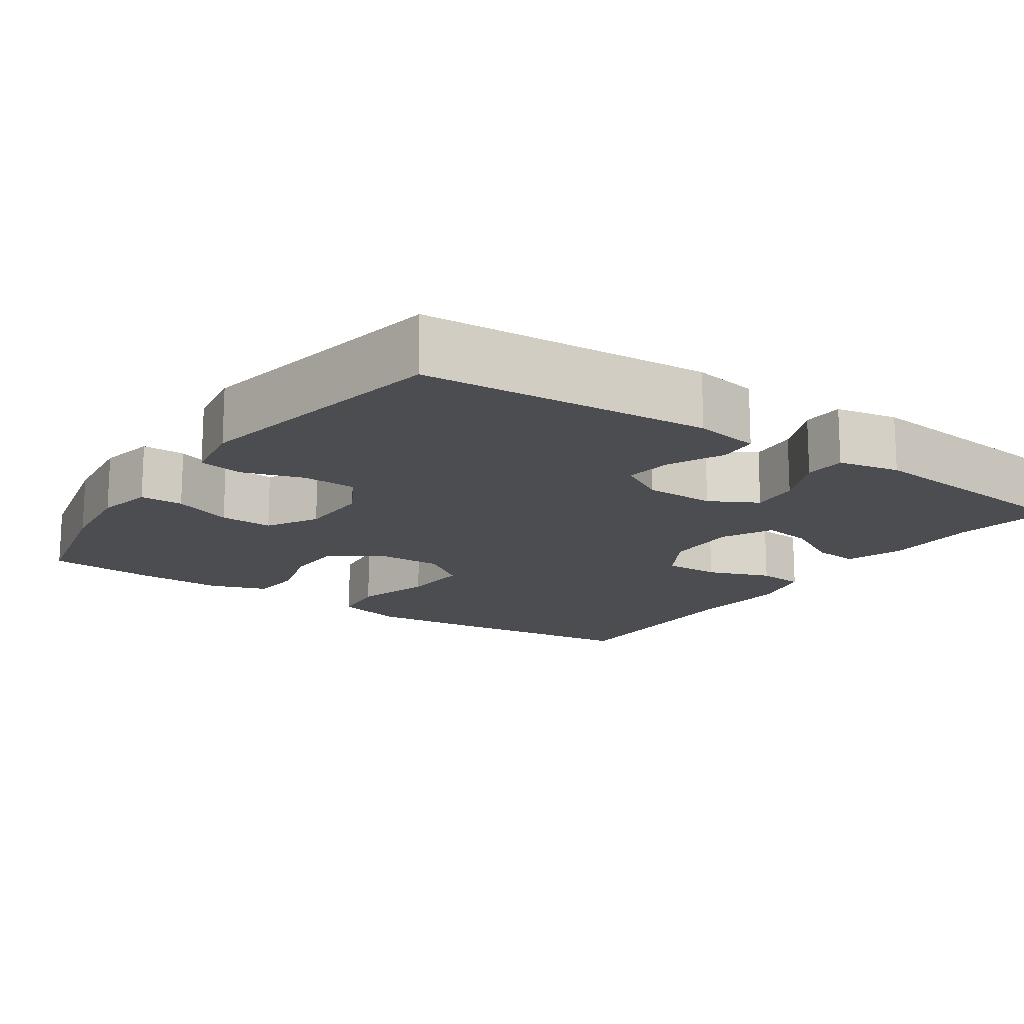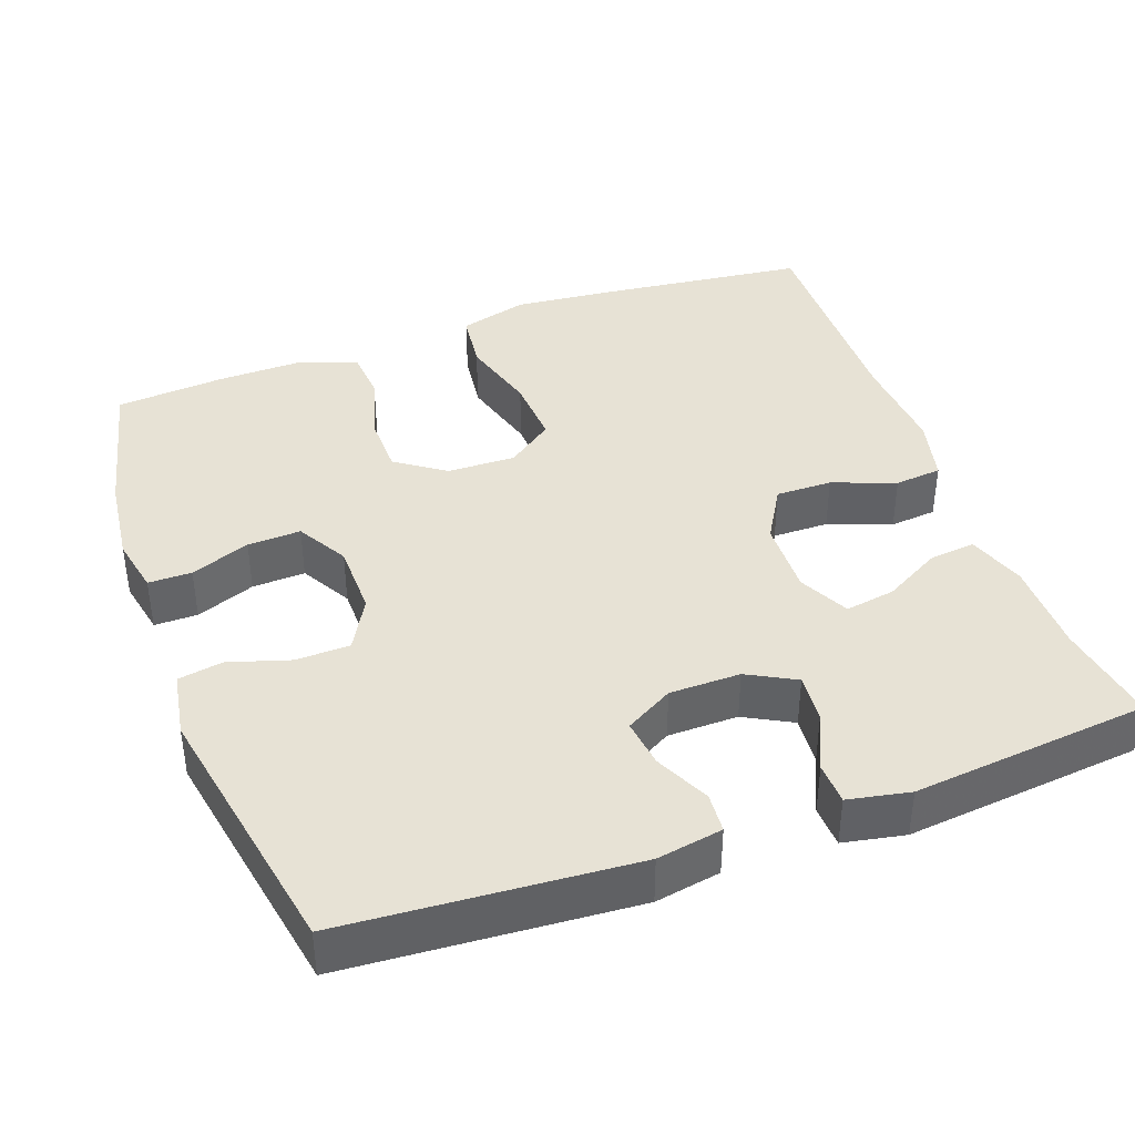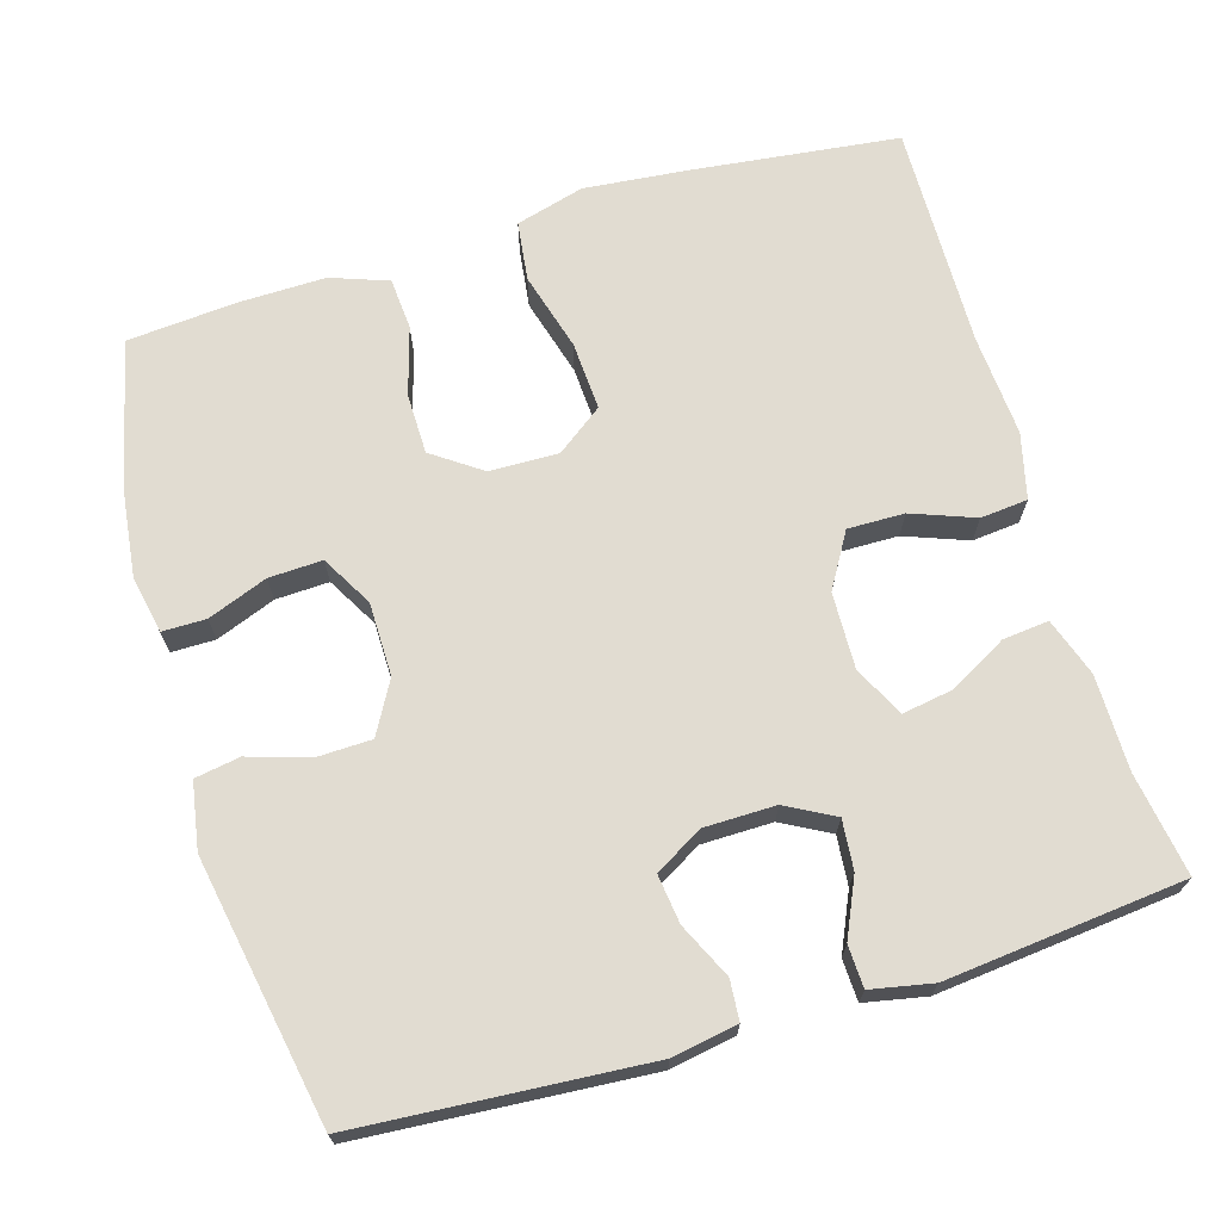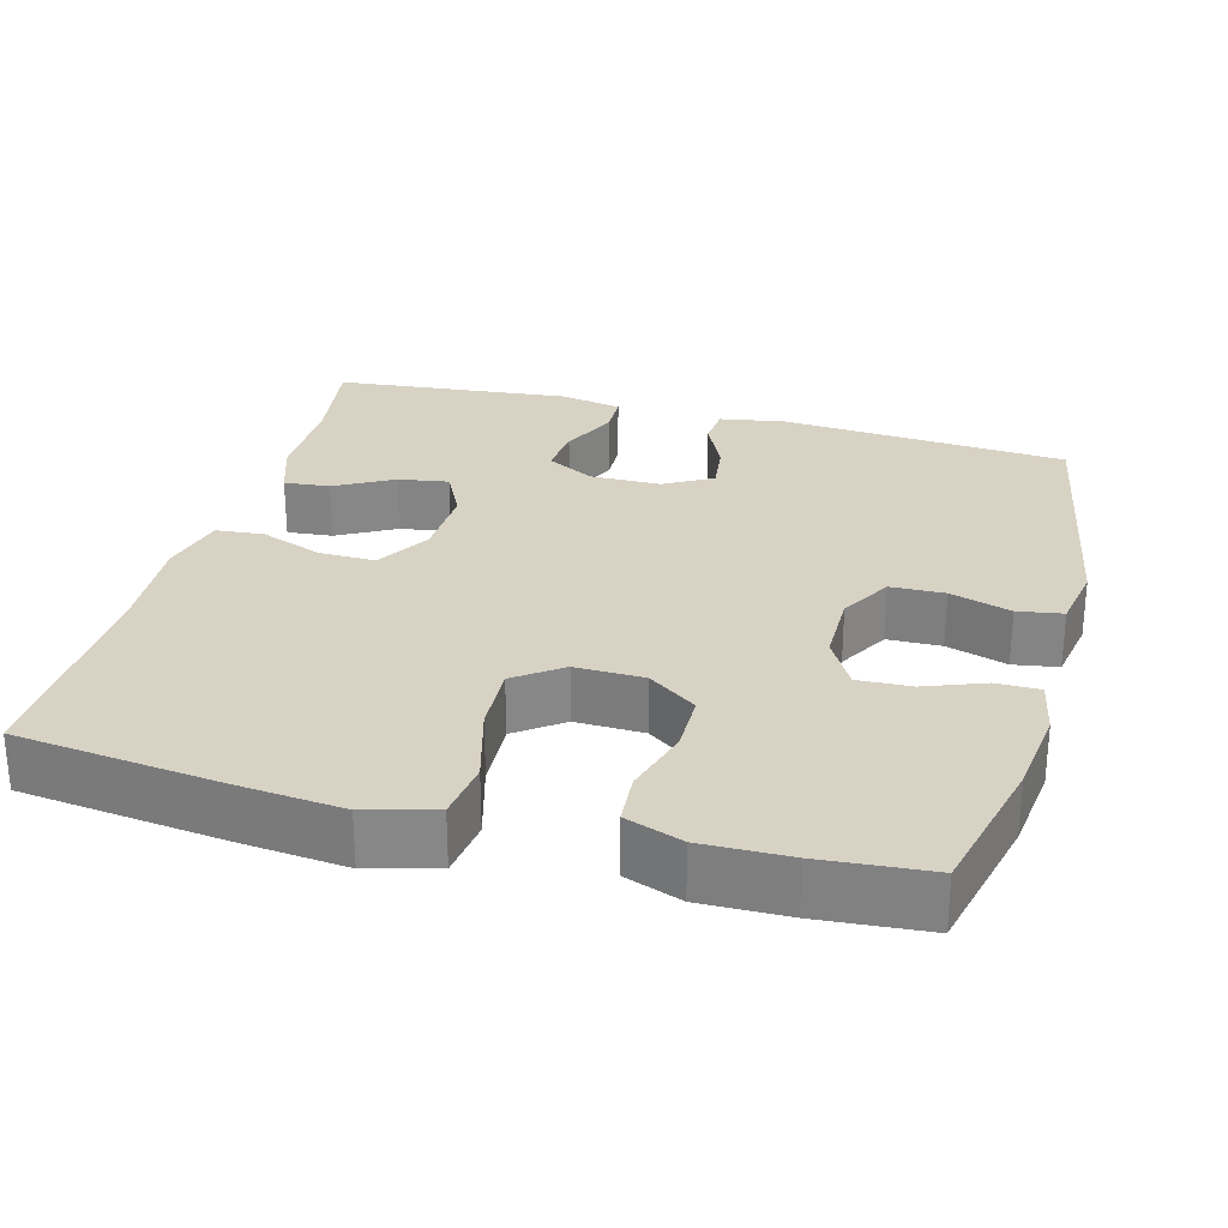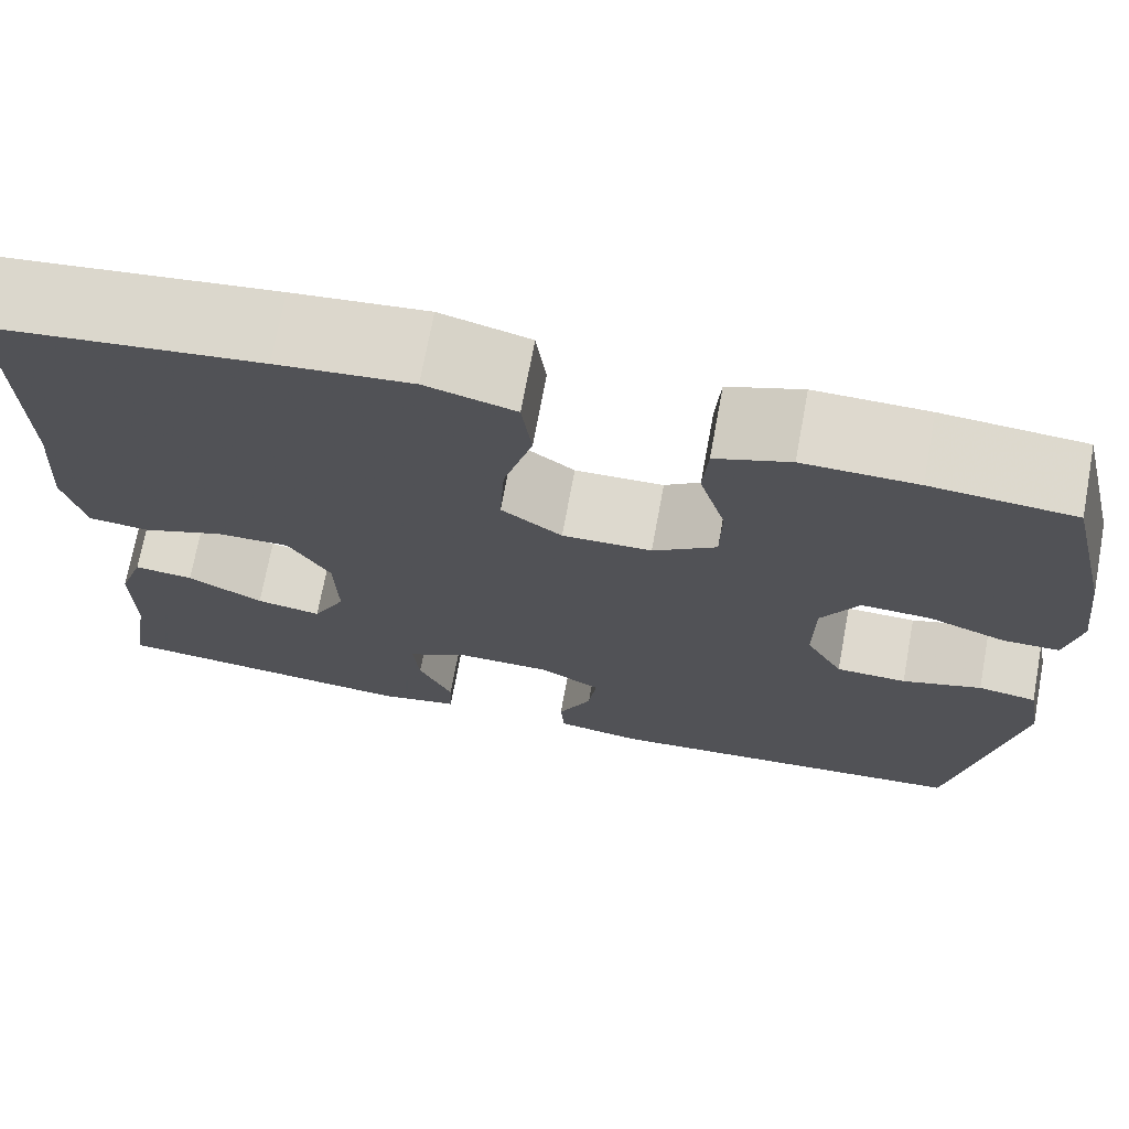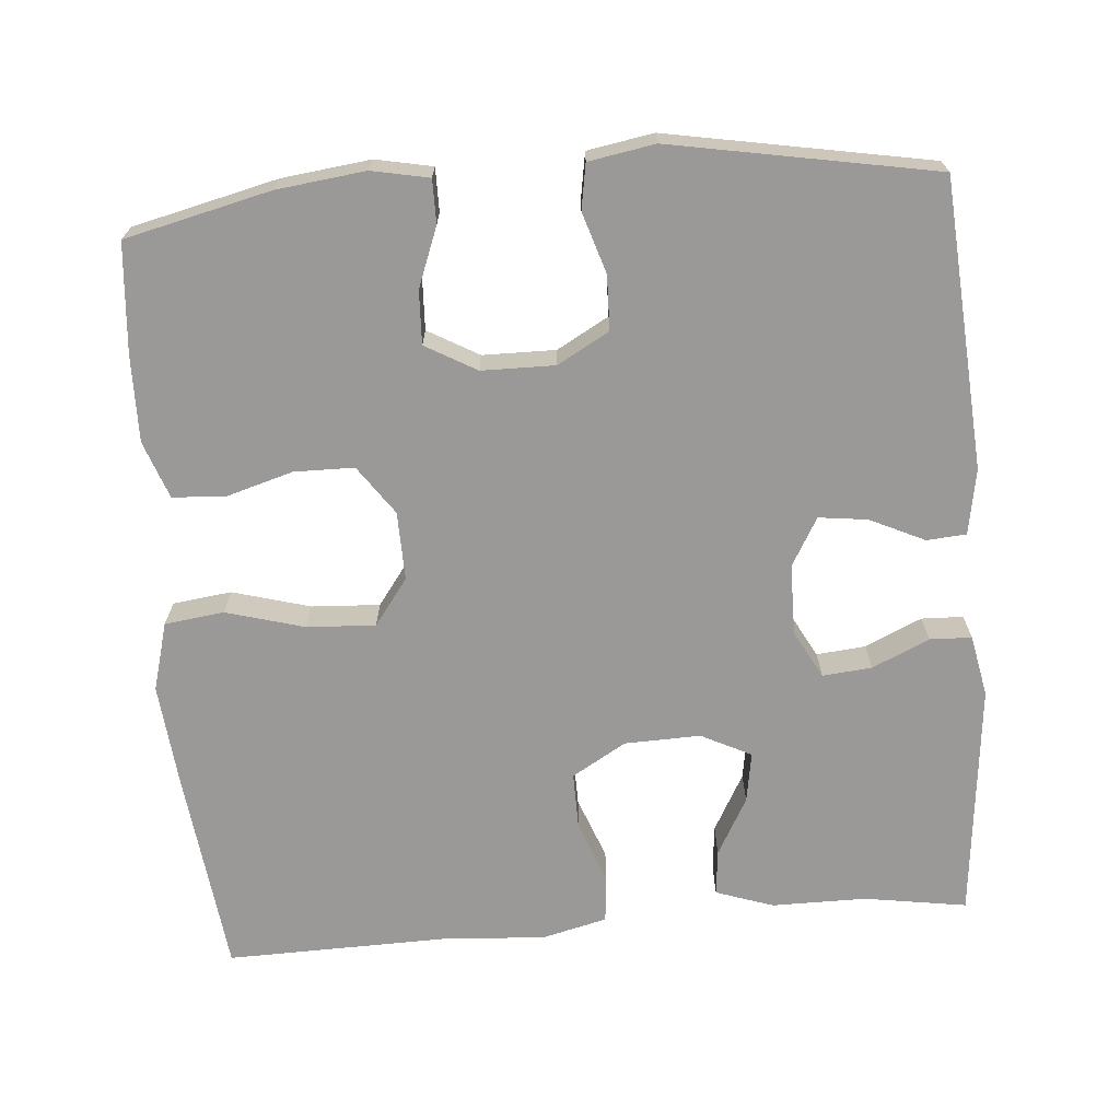
<metadata>
{"format":"obj","ext":"obj","renderer":"f3d","projection":"perspective","resolution":1024,"background":"white","views":[{"elev":-15.6,"azim":145.6,"up":"+Y"},{"elev":40.1,"azim":160.0,"up":"+Y"},{"elev":69.1,"azim":163.4,"up":"+Y"},{"elev":27.7,"azim":15.3,"up":"+Y"},{"elev":71.7,"azim":10.5,"up":"+Z"},{"elev":-69.0,"azim":94.7,"up":"+Y"}]}
</metadata>
<code>
v -0.5 0.07 0.5
v -0.228 0.07 0.532
v -0.093 0.07 0.545
v -0.003 0.07 0.52
v 0.007 0.07 0.442
v -0.022 0.07 0.339
v -0.027 0.07 0.249
v 0.034 0.07 0.204
v 0.124 0.07 0.206
v 0.188 0.07 0.251
v 0.189 0.07 0.33
v 0.163 0.07 0.419
v 0.168 0.07 0.487
v 0.243 0.07 0.514
v 0.357 0.07 0.512
v 0.5 0.07 0.5
v 0.545 0.07 0.309
v 0.559 0.07 0.193
v 0.544 0.07 0.118
v 0.487 0.07 0.118
v 0.409 0.07 0.148
v 0.339 0.07 0.151
v 0.301 0.07 0.084
v 0.3 0.07 -0.012
v 0.338 0.07 -0.08
v 0.409 0.07 -0.082
v 0.489 0.07 -0.057
v 0.548 0.07 -0.067
v 0.563 0.07 -0.154
v 0.5 0.07 -0.5
v 0.122 0.07 -0.527
v 0.036 0.07 -0.512
v 0.032 0.07 -0.46
v 0.066 0.07 -0.388
v 0.074 0.07 -0.324
v 0.011 0.07 -0.288
v -0.082 0.07 -0.287
v -0.145 0.07 -0.321
v -0.139 0.07 -0.386
v -0.105 0.07 -0.461
v -0.107 0.07 -0.516
v -0.188 0.07 -0.532
v -0.5 0.07 -0.5
v -0.479 0.07 -0.365
v -0.479 0.07 -0.241
v -0.453 0.07 -0.165
v -0.393 0.07 -0.171
v -0.317 0.07 -0.213
v -0.251 0.07 -0.224
v -0.218 0.07 -0.158
v -0.221 0.07 -0.058
v -0.263 0.07 0.013
v -0.337 0.07 0.012
v -0.42 0.07 -0.019
v -0.482 0.07 -0.013
v -0.503 0.07 0.073
v -0.494 0.07 0.205
v -0.5 0 0.5
v -0.228 0 0.532
v -0.093 0 0.545
v -0.003 0 0.52
v 0.007 0 0.442
v -0.022 0 0.339
v -0.027 0 0.249
v 0.034 0 0.204
v 0.124 0 0.206
v 0.188 0 0.251
v 0.189 0 0.33
v 0.163 0 0.419
v 0.168 0 0.487
v 0.243 0 0.514
v 0.357 0 0.512
v 0.5 0 0.5
v 0.545 0 0.309
v 0.559 0 0.193
v 0.544 0 0.118
v 0.487 0 0.118
v 0.409 0 0.148
v 0.339 0 0.151
v 0.301 0 0.084
v 0.3 0 -0.012
v 0.338 0 -0.08
v 0.409 0 -0.082
v 0.489 0 -0.057
v 0.548 0 -0.067
v 0.563 0 -0.154
v 0.5 0 -0.5
v 0.122 0 -0.527
v 0.036 0 -0.512
v 0.032 0 -0.46
v 0.066 0 -0.388
v 0.074 0 -0.324
v 0.011 0 -0.288
v -0.082 0 -0.287
v -0.145 0 -0.321
v -0.139 0 -0.386
v -0.105 0 -0.461
v -0.107 0 -0.516
v -0.188 0 -0.532
v -0.5 0 -0.5
v -0.479 0 -0.365
v -0.479 0 -0.241
v -0.453 0 -0.165
v -0.393 0 -0.171
v -0.317 0 -0.213
v -0.251 0 -0.224
v -0.218 0 -0.158
v -0.221 0 -0.058
v -0.263 0 0.013
v -0.337 0 0.012
v -0.42 0 -0.019
v -0.482 0 -0.013
v -0.503 0 0.073
v -0.494 0 0.205
f 54 55 56 57
f 53 54 57 1
f 52 53 1 2
f 51 52 2 3
f 50 51 3 4
f 45 46 47 48
f 44 45 48 49
f 43 44 49
f 42 43 49
f 39 40 41 42
f 38 39 42 49
f 37 38 49 50
f 31 32 33 34
f 31 34 35
f 30 31 35
f 29 30 35 36
f 26 27 28 29
f 25 26 29 36
f 18 19 20 21
f 18 21 22
f 17 18 22
f 16 17 22
f 15 16 22 23
f 11 12 13 14
f 10 11 14 15
f 50 4 5 6
f 50 6 7
f 37 50 7 8
f 24 25 36 37
f 23 24 37 8
f 10 15 23
f 9 10 23
f 8 9 23
f 114 113 112 111
f 58 114 111 110
f 59 58 110 109
f 60 59 109 108
f 61 60 108 107
f 105 104 103 102
f 106 105 102 101
f 106 101 100
f 106 100 99
f 99 98 97 96
f 106 99 96 95
f 107 106 95 94
f 91 90 89 88
f 92 91 88
f 92 88 87
f 93 92 87 86
f 86 85 84 83
f 93 86 83 82
f 78 77 76 75
f 79 78 75
f 79 75 74
f 79 74 73
f 80 79 73 72
f 71 70 69 68
f 72 71 68 67
f 63 62 61 107
f 64 63 107
f 65 64 107 94
f 94 93 82 81
f 65 94 81 80
f 80 72 67
f 80 67 66
f 80 66 65
f 1 58 59 2
f 2 59 60 3
f 3 60 61 4
f 4 61 62 5
f 5 62 63 6
f 6 63 64 7
f 7 64 65 8
f 8 65 66 9
f 9 66 67 10
f 10 67 68 11
f 11 68 69 12
f 12 69 70 13
f 13 70 71 14
f 14 71 72 15
f 15 72 73 16
f 16 73 74 17
f 17 74 75 18
f 18 75 76 19
f 19 76 77 20
f 20 77 78 21
f 21 78 79 22
f 22 79 80 23
f 23 80 81 24
f 24 81 82 25
f 25 82 83 26
f 26 83 84 27
f 27 84 85 28
f 28 85 86 29
f 29 86 87 30
f 30 87 88 31
f 31 88 89 32
f 32 89 90 33
f 33 90 91 34
f 34 91 92 35
f 35 92 93 36
f 36 93 94 37
f 37 94 95 38
f 38 95 96 39
f 39 96 97 40
f 40 97 98 41
f 41 98 99 42
f 42 99 100 43
f 43 100 101 44
f 44 101 102 45
f 45 102 103 46
f 46 103 104 47
f 47 104 105 48
f 48 105 106 49
f 49 106 107 50
f 50 107 108 51
f 51 108 109 52
f 52 109 110 53
f 53 110 111 54
f 54 111 112 55
f 55 112 113 56
f 56 113 114 57
f 57 114 58 1

</code>
